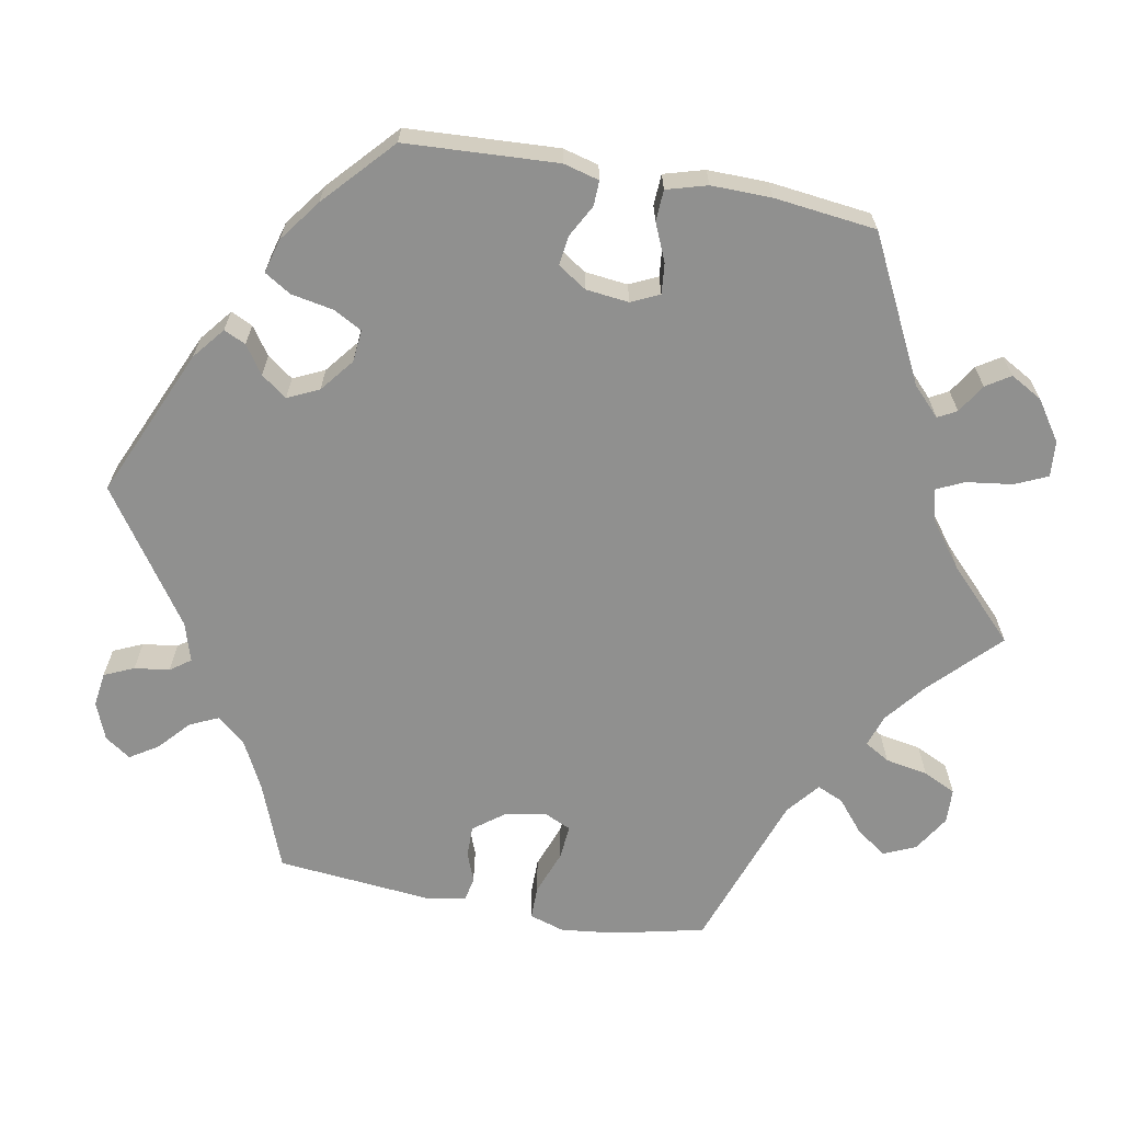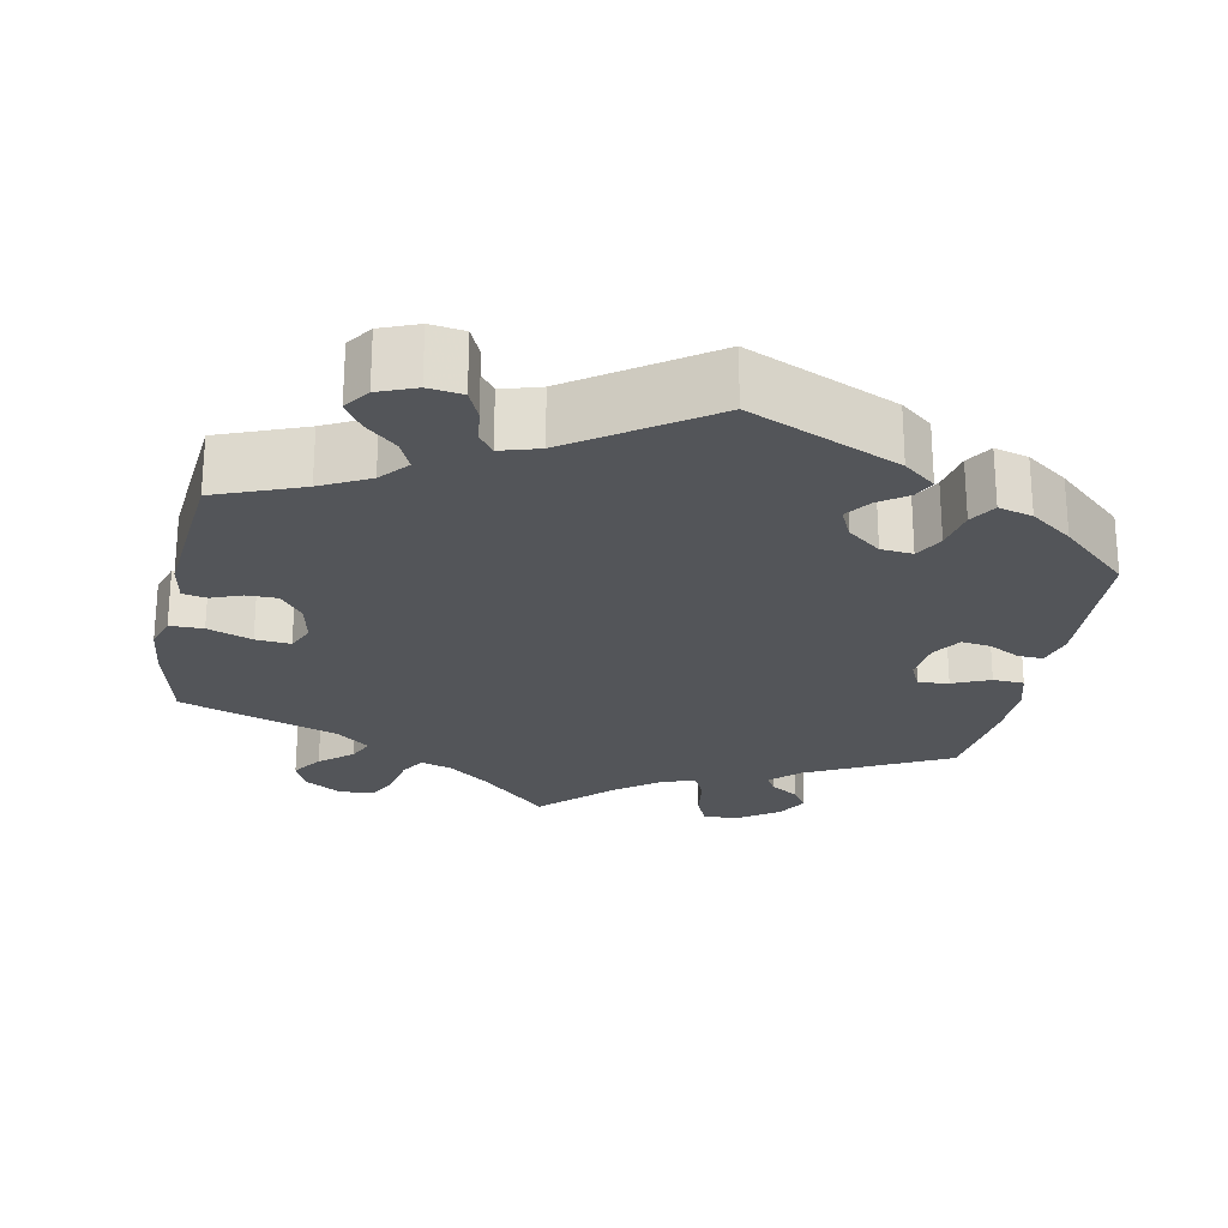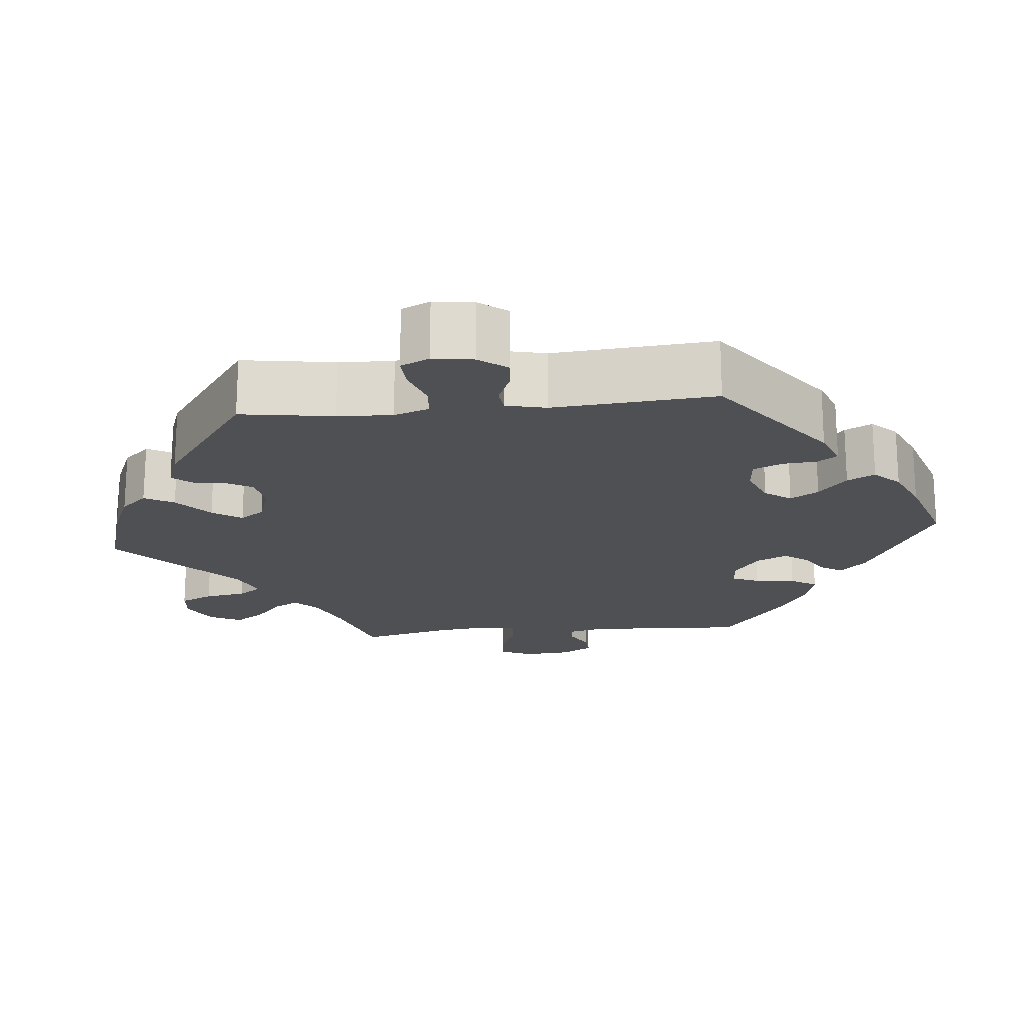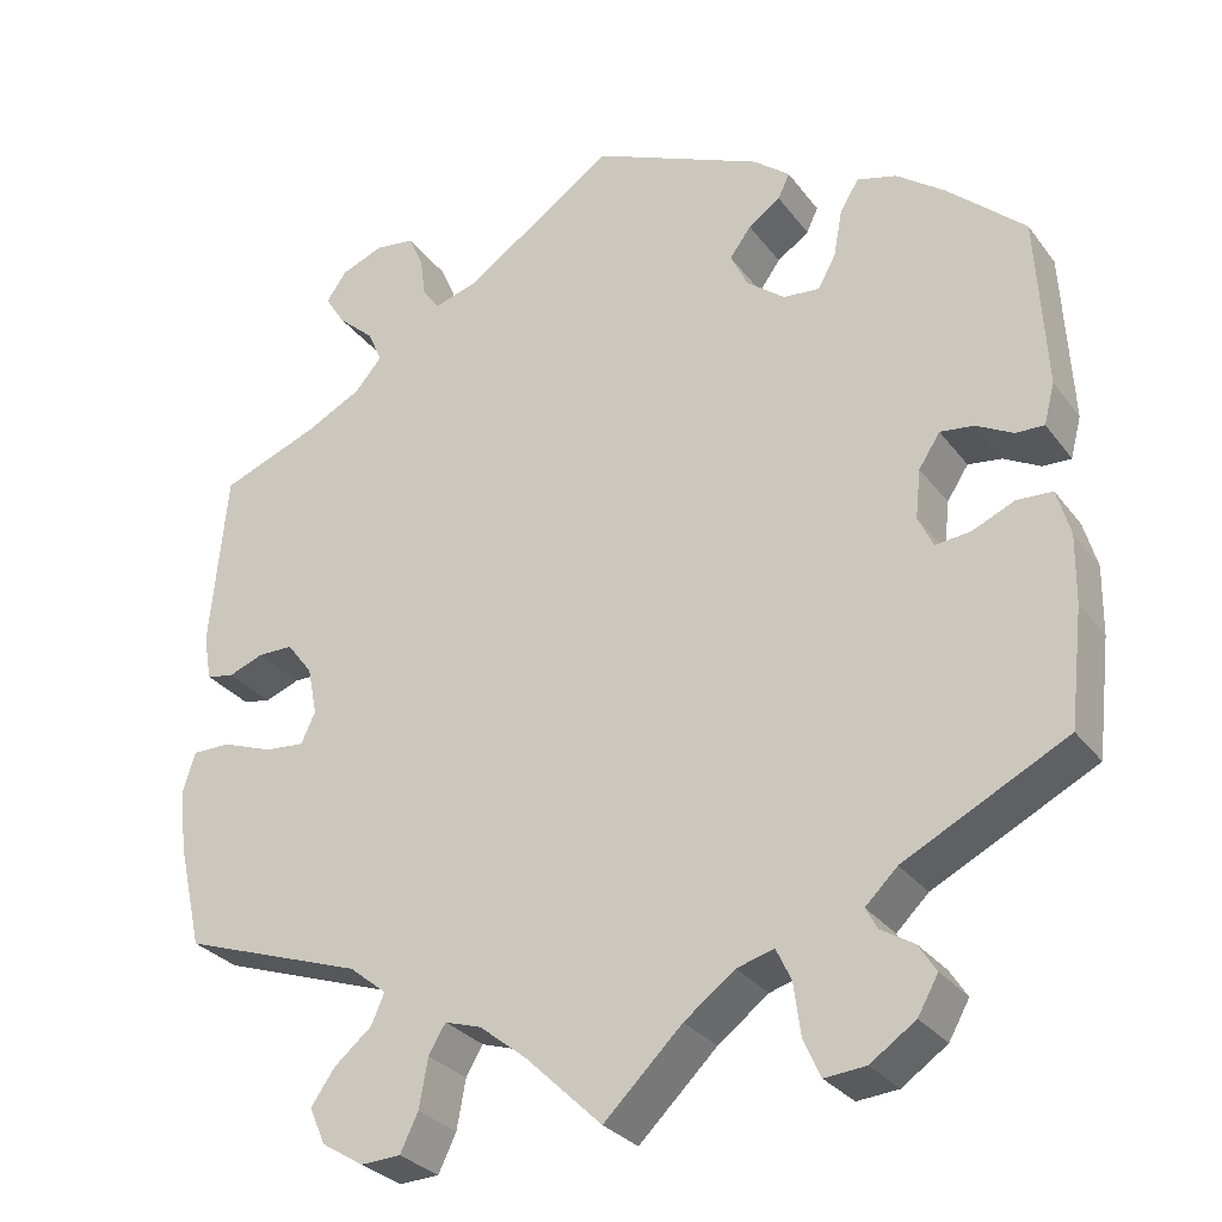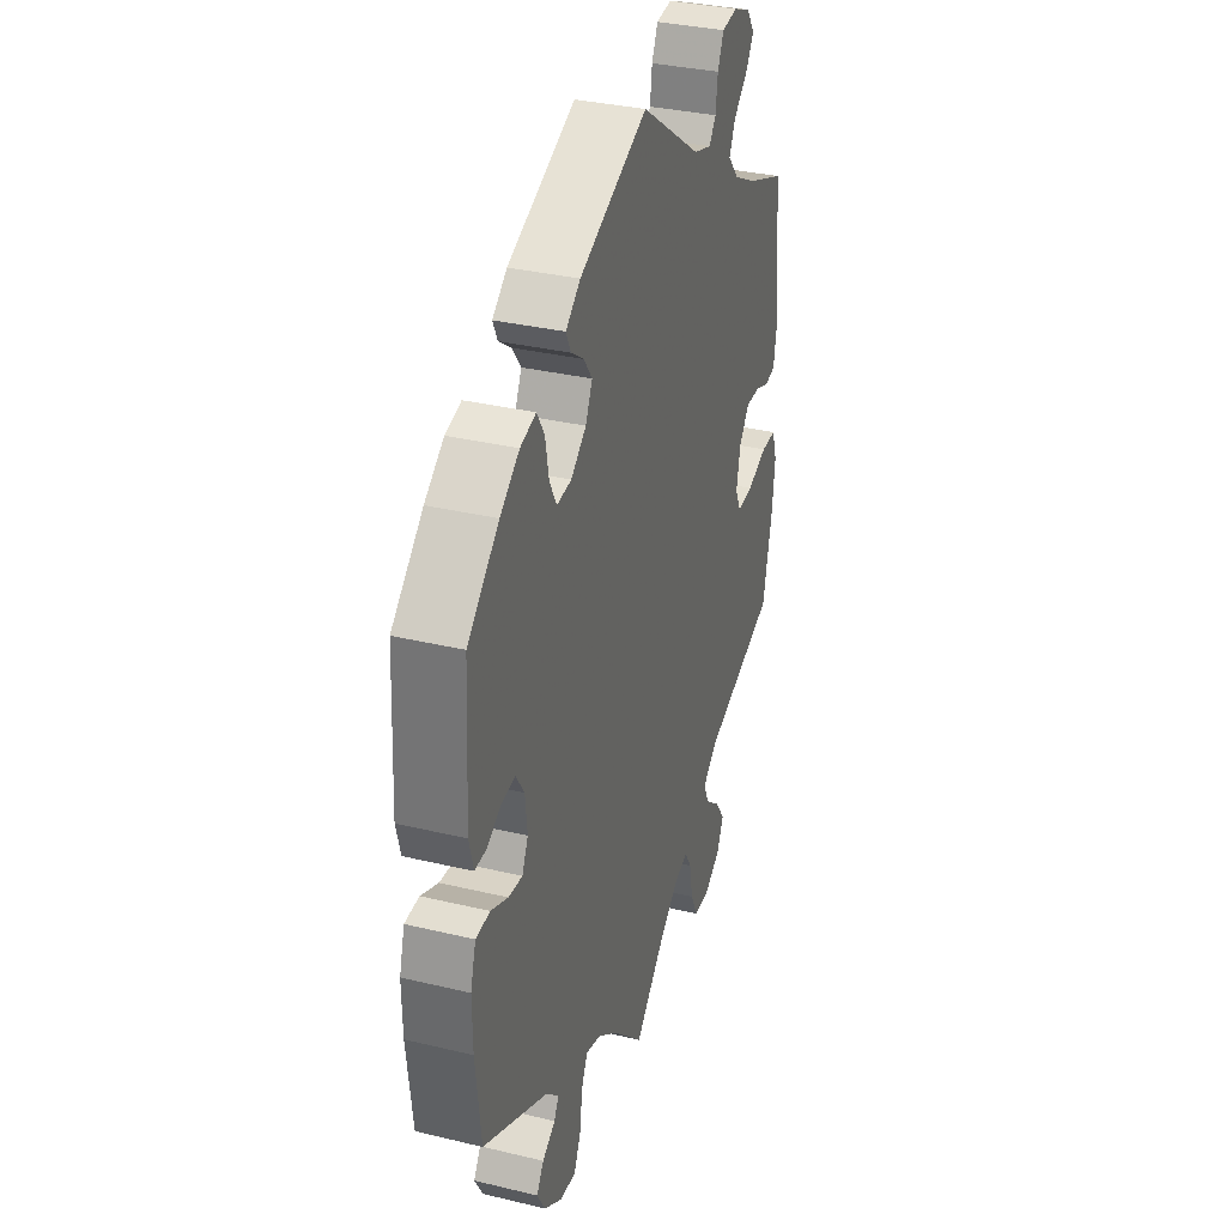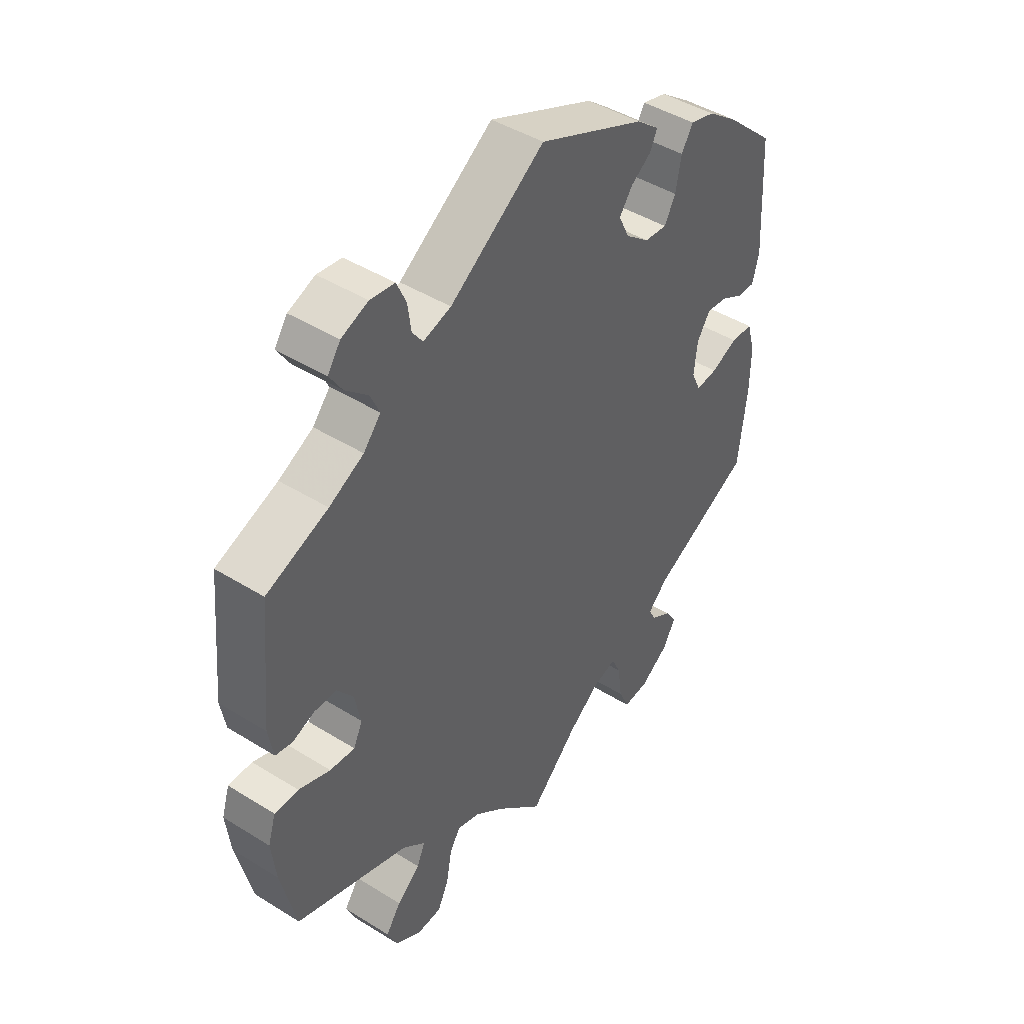
<metadata>
{"format":"obj","ext":"obj","renderer":"f3d","projection":"perspective","resolution":1024,"background":"white","views":[{"elev":-65.6,"azim":79.4,"up":"+Y"},{"elev":-24.0,"azim":-11.2,"up":"+Y"},{"elev":-18.8,"azim":-24.2,"up":"+Y"},{"elev":-29.5,"azim":29.7,"up":"+Z"},{"elev":33.5,"azim":108.1,"up":"+Z"},{"elev":44.7,"azim":-54.1,"up":"+Z"}]}
</metadata>
<code>
v 0.511 0.07 0.095
v 0.499 0.07 0.049
v 0.467 0.07 0.05
v 0.426 0.07 0.072
v 0.388 0.07 0.077
v 0.364 0.07 0.04
v 0.358 0.07 -0.015
v 0.375 0.07 -0.051
v 0.414 0.07 -0.047
v 0.462 0.07 -0.026
v 0.502 0.07 -0.028
v 0.517 0.07 -0.08
v 0.516 0.07 -0.157
v 0.501 0.07 -0.288
v 0.318 0.07 -0.381
v 0.282 0.07 -0.416
v 0.295 0.07 -0.44
v 0.332 0.07 -0.463
v 0.352 0.07 -0.494
v 0.329 0.07 -0.535
v 0.278 0.07 -0.57
v 0.232 0.07 -0.574
v 0.213 0.07 -0.532
v 0.205 0.07 -0.473
v 0.188 0.07 -0.437
v 0.146 0.07 -0.449
v 0.089 0.07 -0.492
v 0.001 0.07 -0.578
v -0.085 0.07 -0.495
v -0.138 0.07 -0.453
v -0.179 0.07 -0.44
v -0.198 0.07 -0.472
v -0.208 0.07 -0.527
v -0.228 0.07 -0.569
v -0.273 0.07 -0.571
v -0.32 0.07 -0.542
v -0.338 0.07 -0.501
v -0.311 0.07 -0.462
v -0.269 0.07 -0.427
v -0.254 0.07 -0.393
v -0.296 0.07 -0.359
v -0.501 0.07 -0.288
v -0.528 0.07 -0.17
v -0.536 0.07 -0.1
v -0.522 0.07 -0.055
v -0.479 0.07 -0.055
v -0.422 0.07 -0.076
v -0.377 0.07 -0.08
v -0.361 0.07 -0.045
v -0.372 0.07 0.009
v -0.401 0.07 0.047
v -0.441 0.07 0.047
v -0.48 0.07 0.032
v -0.511 0.07 0.038
v -0.52 0.07 0.089
v -0.501 0.07 0.289
v -0.39 0.07 0.332
v -0.328 0.07 0.364
v -0.297 0.07 0.4
v -0.314 0.07 0.437
v -0.354 0.07 0.473
v -0.377 0.07 0.509
v -0.354 0.07 0.542
v -0.306 0.07 0.561
v -0.262 0.07 0.555
v -0.245 0.07 0.517
v -0.239 0.07 0.472
v -0.22 0.07 0.446
v -0.17 0.07 0.461
v 0 0.07 0.578
v 0.192 0.07 0.494
v 0.233 0.07 0.461
v 0.22 0.07 0.433
v 0.184 0.07 0.408
v 0.16 0.07 0.375
v 0.179 0.07 0.335
v 0.222 0.07 0.301
v 0.263 0.07 0.297
v 0.283 0.07 0.334
v 0.293 0.07 0.388
v 0.314 0.07 0.422
v 0.358 0.07 0.41
v 0.412 0.07 0.37
v 0.5 0.07 0.29
v 0.511 0 0.095
v 0.499 0 0.049
v 0.467 0 0.05
v 0.426 0 0.072
v 0.388 0 0.077
v 0.364 0 0.04
v 0.358 0 -0.015
v 0.375 0 -0.051
v 0.414 0 -0.047
v 0.462 0 -0.026
v 0.502 0 -0.028
v 0.517 0 -0.08
v 0.516 0 -0.157
v 0.501 0 -0.288
v 0.318 0 -0.381
v 0.282 0 -0.416
v 0.295 0 -0.44
v 0.332 0 -0.463
v 0.352 0 -0.494
v 0.329 0 -0.535
v 0.278 0 -0.57
v 0.232 0 -0.574
v 0.213 0 -0.532
v 0.205 0 -0.473
v 0.188 0 -0.437
v 0.146 0 -0.449
v 0.089 0 -0.492
v 0.001 0 -0.578
v -0.085 0 -0.495
v -0.138 0 -0.453
v -0.179 0 -0.44
v -0.198 0 -0.472
v -0.208 0 -0.527
v -0.228 0 -0.569
v -0.273 0 -0.571
v -0.32 0 -0.542
v -0.338 0 -0.501
v -0.311 0 -0.462
v -0.269 0 -0.427
v -0.254 0 -0.393
v -0.296 0 -0.359
v -0.501 0 -0.288
v -0.528 0 -0.17
v -0.536 0 -0.1
v -0.522 0 -0.055
v -0.479 0 -0.055
v -0.422 0 -0.076
v -0.377 0 -0.08
v -0.361 0 -0.045
v -0.372 0 0.009
v -0.401 0 0.047
v -0.441 0 0.047
v -0.48 0 0.032
v -0.511 0 0.038
v -0.52 0 0.089
v -0.501 0 0.289
v -0.39 0 0.332
v -0.328 0 0.364
v -0.297 0 0.4
v -0.314 0 0.437
v -0.354 0 0.473
v -0.377 0 0.509
v -0.354 0 0.542
v -0.306 0 0.561
v -0.262 0 0.555
v -0.245 0 0.517
v -0.239 0 0.472
v -0.22 0 0.446
v -0.17 0 0.461
v 0 0 0.578
v 0.192 0 0.494
v 0.233 0 0.461
v 0.22 0 0.433
v 0.184 0 0.408
v 0.16 0 0.375
v 0.179 0 0.335
v 0.222 0 0.301
v 0.263 0 0.297
v 0.283 0 0.334
v 0.293 0 0.388
v 0.314 0 0.422
v 0.358 0 0.41
v 0.412 0 0.37
v 0.5 0 0.29
f 79 80 81 82
f 78 79 82 83
f 71 72 73 74
f 69 70 71 74
f 68 69 74 75
f 64 65 66 67
f 64 67 68
f 63 64 68
f 60 61 62 63
f 59 60 63 68
f 58 59 68 75
f 54 55 56 57
f 52 53 54 57
f 51 52 57 58
f 50 51 58 75
f 44 45 46 47
f 44 47 48
f 41 42 43 44
f 40 41 44 48
f 36 37 38 39
f 34 35 36 39
f 32 33 34 39
f 31 32 39 40
f 30 31 40 48
f 27 28 29
f 26 27 29 30
f 25 26 30 48
f 21 22 23 24
f 21 24 25
f 20 21 25
f 17 18 19 20
f 16 17 20 25
f 15 16 25 48
f 9 10 11 12
f 8 9 12 13
f 1 2 3 4
f 1 4 5
f 78 83 84 1
f 49 50 75 76
f 49 76 77
f 8 13 14 15
f 7 8 15 48
f 6 7 48 49
f 77 78 1 5
f 5 6 49 77
f 166 165 164 163
f 167 166 163 162
f 158 157 156 155
f 158 155 154 153
f 159 158 153 152
f 151 150 149 148
f 152 151 148
f 152 148 147
f 147 146 145 144
f 152 147 144 143
f 159 152 143 142
f 141 140 139 138
f 141 138 137 136
f 142 141 136 135
f 159 142 135 134
f 131 130 129 128
f 132 131 128
f 128 127 126 125
f 132 128 125 124
f 123 122 121 120
f 123 120 119 118
f 123 118 117 116
f 124 123 116 115
f 132 124 115 114
f 113 112 111
f 114 113 111 110
f 132 114 110 109
f 108 107 106 105
f 109 108 105
f 109 105 104
f 104 103 102 101
f 109 104 101 100
f 132 109 100 99
f 96 95 94 93
f 97 96 93 92
f 88 87 86 85
f 89 88 85
f 85 168 167 162
f 160 159 134 133
f 161 160 133
f 99 98 97 92
f 132 99 92 91
f 133 132 91 90
f 89 85 162 161
f 161 133 90 89
f 1 85 86 2
f 2 86 87 3
f 3 87 88 4
f 4 88 89 5
f 5 89 90 6
f 6 90 91 7
f 7 91 92 8
f 8 92 93 9
f 9 93 94 10
f 10 94 95 11
f 11 95 96 12
f 12 96 97 13
f 13 97 98 14
f 14 98 99 15
f 15 99 100 16
f 16 100 101 17
f 17 101 102 18
f 18 102 103 19
f 19 103 104 20
f 20 104 105 21
f 21 105 106 22
f 22 106 107 23
f 23 107 108 24
f 24 108 109 25
f 25 109 110 26
f 26 110 111 27
f 27 111 112 28
f 28 112 113 29
f 29 113 114 30
f 30 114 115 31
f 31 115 116 32
f 32 116 117 33
f 33 117 118 34
f 34 118 119 35
f 35 119 120 36
f 36 120 121 37
f 37 121 122 38
f 38 122 123 39
f 39 123 124 40
f 40 124 125 41
f 41 125 126 42
f 42 126 127 43
f 43 127 128 44
f 44 128 129 45
f 45 129 130 46
f 46 130 131 47
f 47 131 132 48
f 48 132 133 49
f 49 133 134 50
f 50 134 135 51
f 51 135 136 52
f 52 136 137 53
f 53 137 138 54
f 54 138 139 55
f 55 139 140 56
f 56 140 141 57
f 57 141 142 58
f 58 142 143 59
f 59 143 144 60
f 60 144 145 61
f 61 145 146 62
f 62 146 147 63
f 63 147 148 64
f 64 148 149 65
f 65 149 150 66
f 66 150 151 67
f 67 151 152 68
f 68 152 153 69
f 69 153 154 70
f 70 154 155 71
f 71 155 156 72
f 72 156 157 73
f 73 157 158 74
f 74 158 159 75
f 75 159 160 76
f 76 160 161 77
f 77 161 162 78
f 78 162 163 79
f 79 163 164 80
f 80 164 165 81
f 81 165 166 82
f 82 166 167 83
f 83 167 168 84
f 84 168 85 1

</code>
